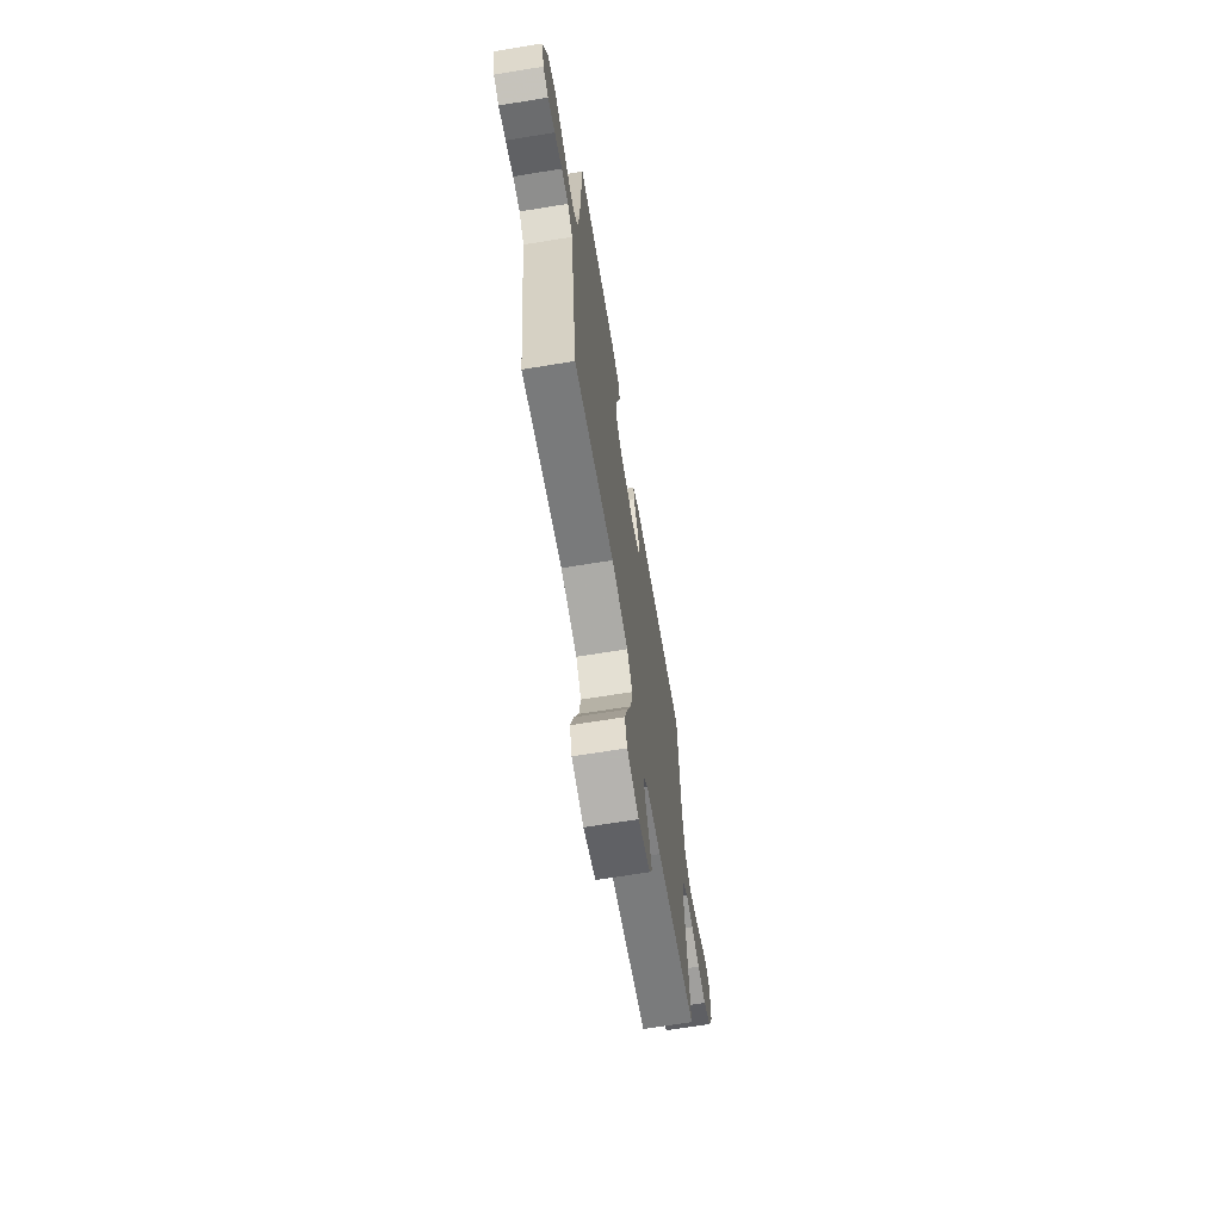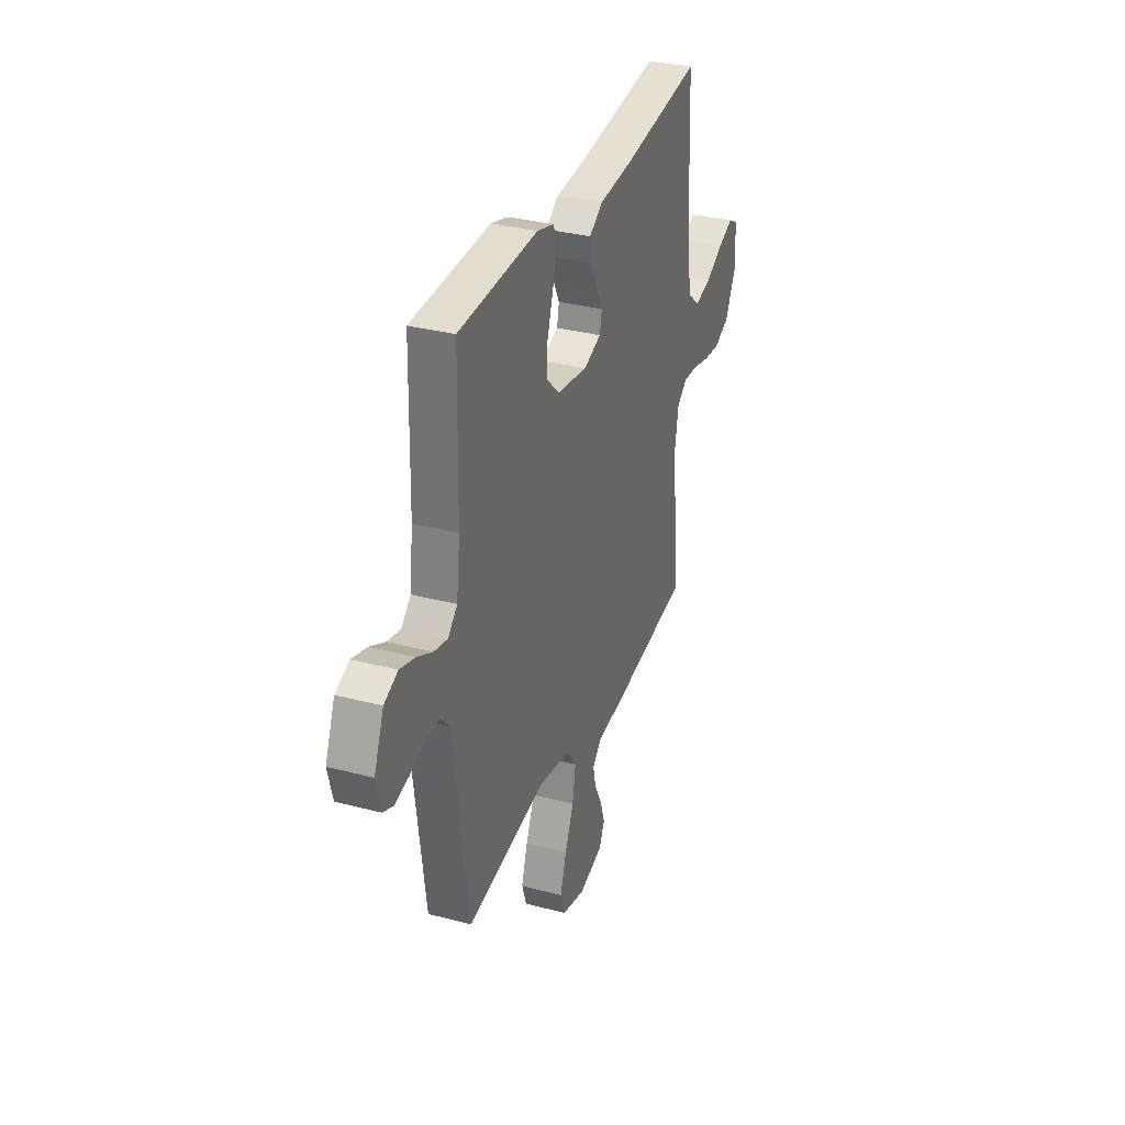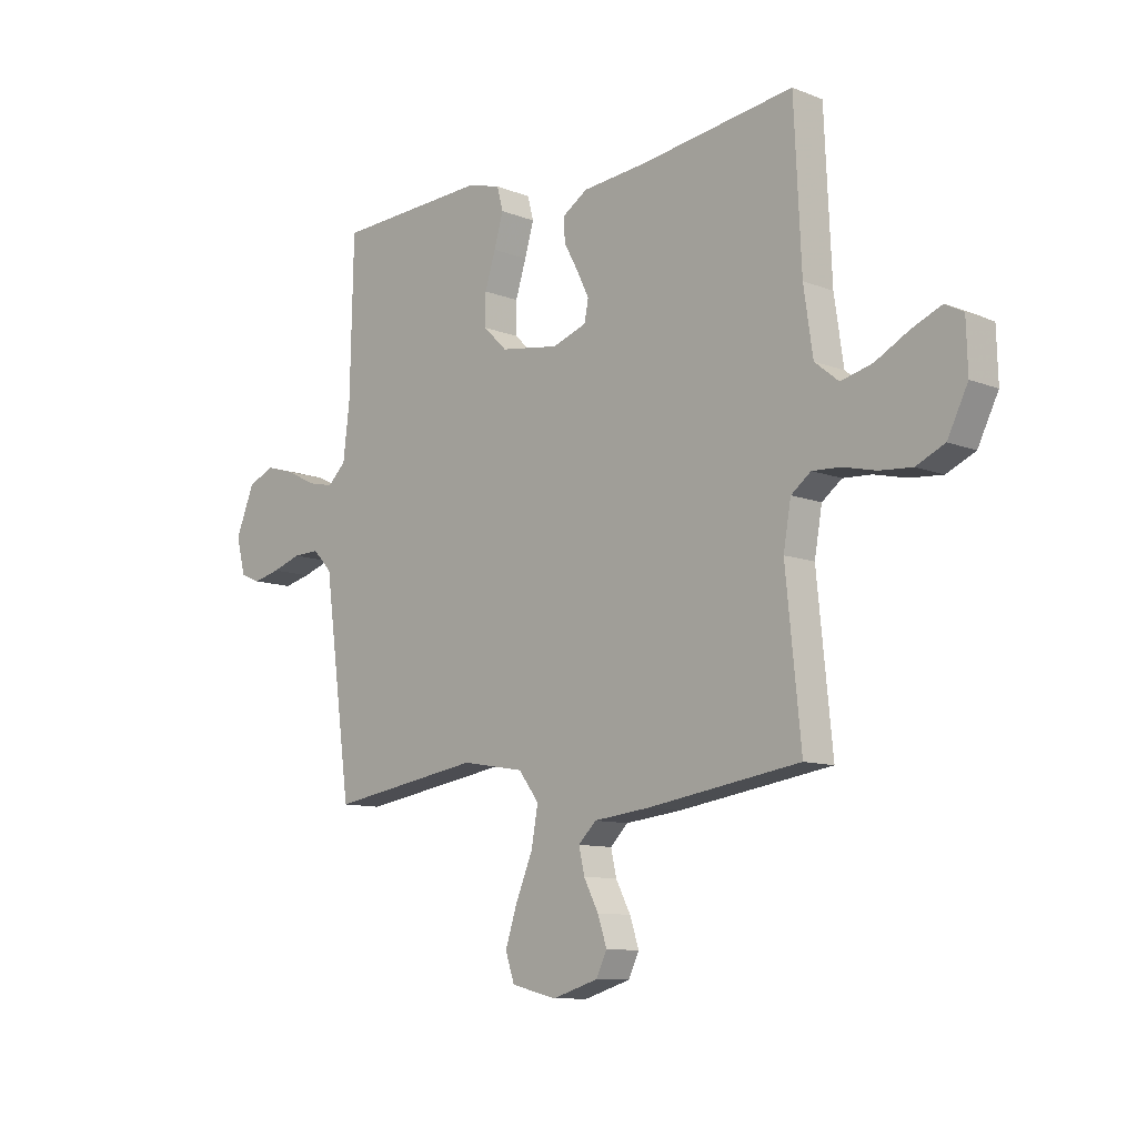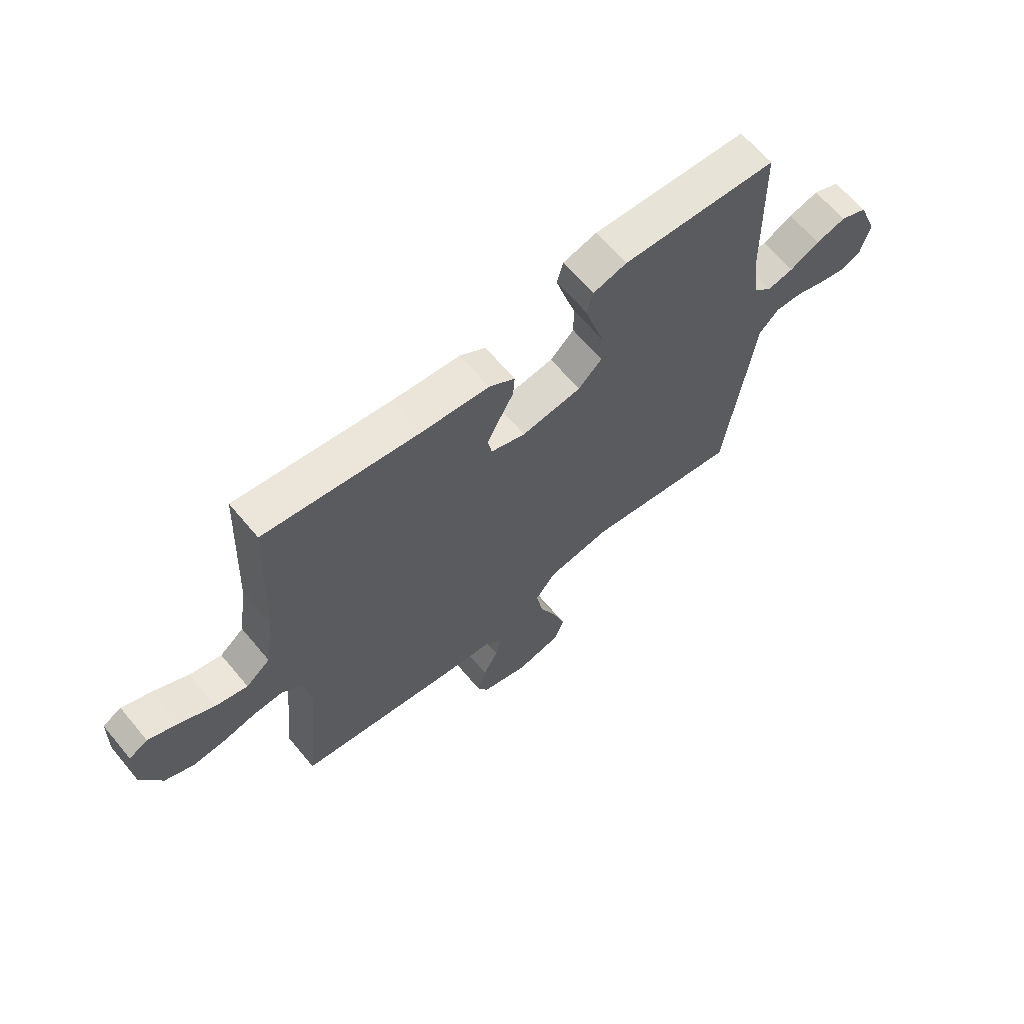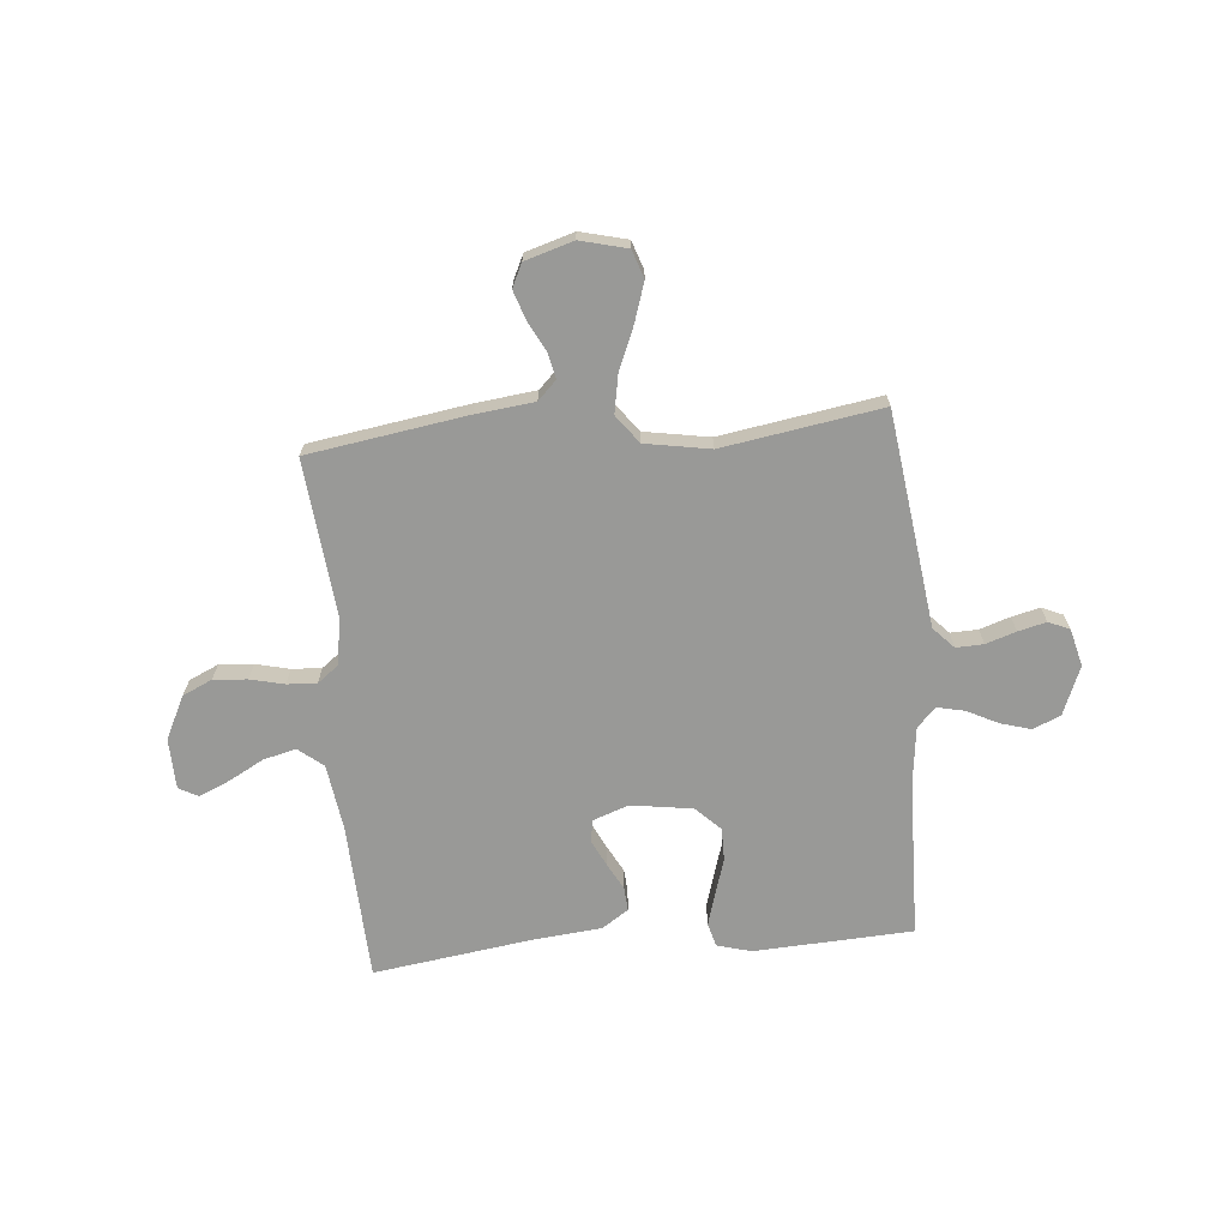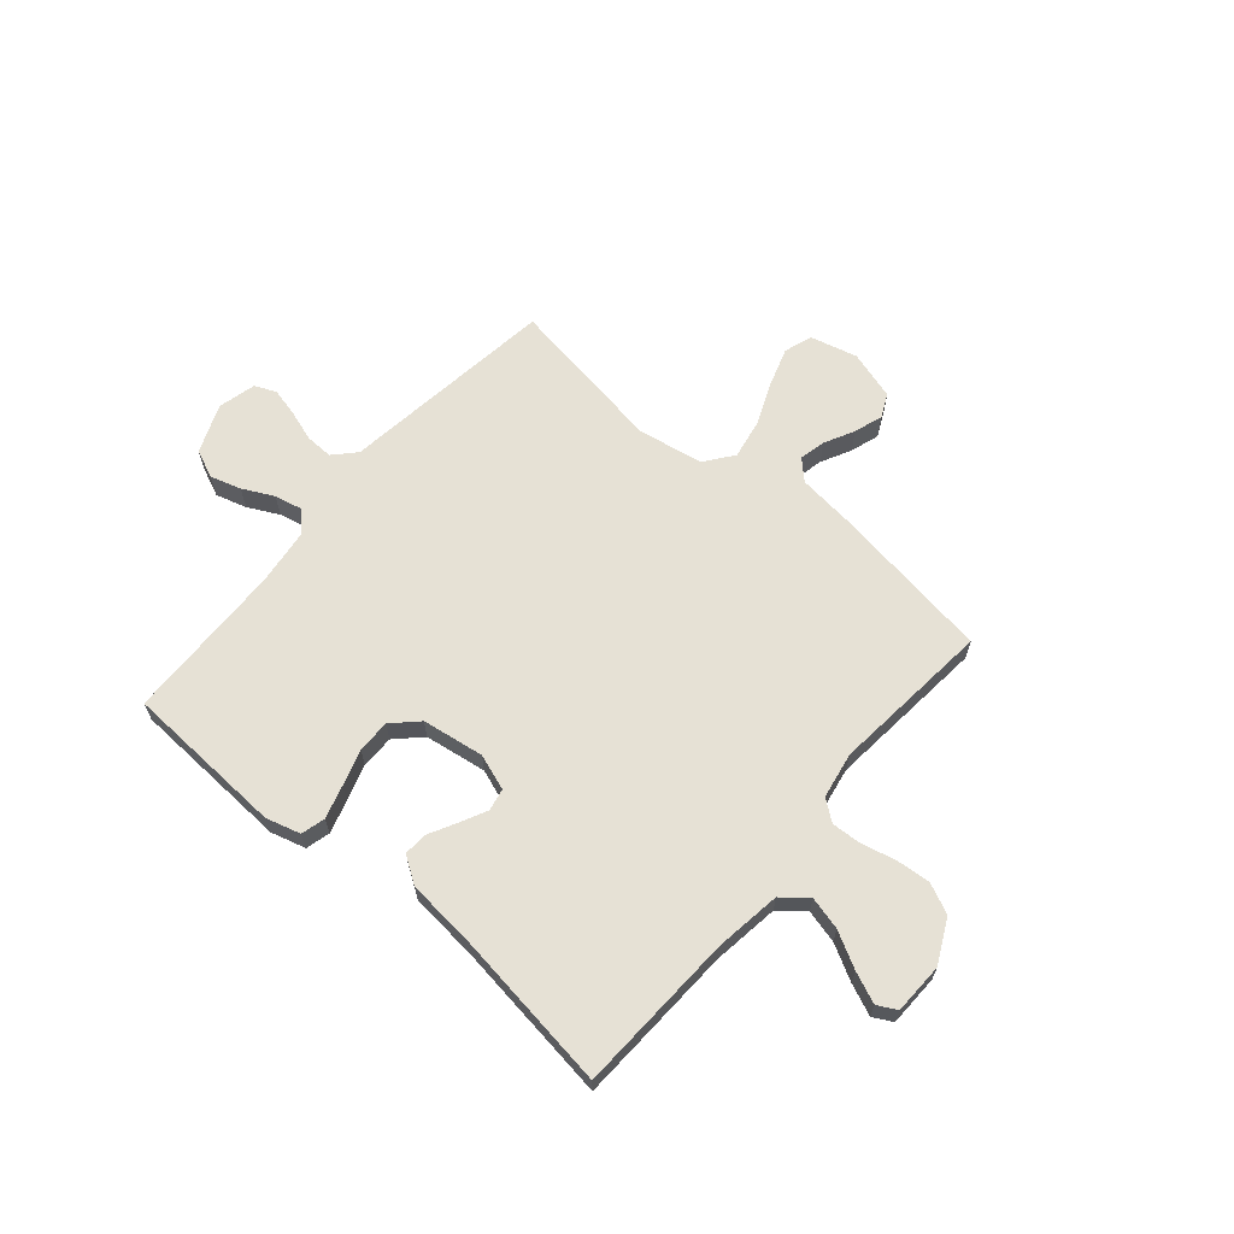
<metadata>
{"format":"obj","ext":"obj","renderer":"f3d","projection":"perspective","resolution":1024,"background":"white","views":[{"elev":-67.0,"azim":-80.7,"up":"+Z"},{"elev":32.4,"azim":-69.8,"up":"+Z"},{"elev":-10.1,"azim":45.1,"up":"+Z"},{"elev":64.7,"azim":140.1,"up":"+Z"},{"elev":-68.8,"azim":-175.0,"up":"+Y"},{"elev":64.6,"azim":40.3,"up":"+Y"}]}
</metadata>
<code>
v 0.5 0.07 0.5
v 0.514 0.07 0.2
v 0.532 0.07 0.076
v 0.579 0.07 0.038
v 0.641 0.07 0.054
v 0.707 0.07 0.09
v 0.765 0.07 0.115
v 0.801 0.07 0.096
v 0.804 0.07 0
v 0.764 0.07 -0.081
v 0.708 0.07 -0.107
v 0.644 0.07 -0.102
v 0.58 0.07 -0.087
v 0.524 0.07 -0.084
v 0.485 0.07 -0.114
v 0.47 0.07 -0.2
v 0.5 0.07 -0.5
v 0.2 0.07 -0.547
v 0.089 0.07 -0.56
v 0.054 0.07 -0.595
v 0.065 0.07 -0.644
v 0.094 0.07 -0.7
v 0.112 0.07 -0.754
v 0.091 0.07 -0.798
v 0 0.07 -0.826
v -0.089 0.07 -0.804
v -0.107 0.07 -0.751
v -0.083 0.07 -0.677
v -0.05 0.07 -0.598
v -0.037 0.07 -0.525
v -0.077 0.07 -0.472
v -0.2 0.07 -0.451
v -0.5 0.07 -0.5
v -0.54 0.07 -0.2
v -0.554 0.07 -0.094
v -0.592 0.07 -0.054
v -0.644 0.07 -0.056
v -0.701 0.07 -0.075
v -0.754 0.07 -0.088
v -0.794 0.07 -0.071
v -0.812 0.07 0
v -0.775 0.07 0.091
v -0.723 0.07 0.114
v -0.665 0.07 0.097
v -0.607 0.07 0.068
v -0.556 0.07 0.057
v -0.52 0.07 0.092
v -0.507 0.07 0.2
v -0.5 0.07 0.5
v -0.2 0.07 0.516
v -0.135 0.07 0.498
v -0.123 0.07 0.453
v -0.141 0.07 0.391
v -0.162 0.07 0.324
v -0.162 0.07 0.262
v -0.116 0.07 0.217
v 0 0.07 0.2
v 0.067 0.07 0.224
v 0.075 0.07 0.265
v 0.051 0.07 0.314
v 0.023 0.07 0.366
v 0.02 0.07 0.411
v 0.07 0.07 0.444
v 0.2 0.07 0.457
v 0.5 0 0.5
v 0.514 0 0.2
v 0.532 0 0.076
v 0.579 0 0.038
v 0.641 0 0.054
v 0.707 0 0.09
v 0.765 0 0.115
v 0.801 0 0.096
v 0.804 0 0
v 0.764 0 -0.081
v 0.708 0 -0.107
v 0.644 0 -0.102
v 0.58 0 -0.087
v 0.524 0 -0.084
v 0.485 0 -0.114
v 0.47 0 -0.2
v 0.5 0 -0.5
v 0.2 0 -0.547
v 0.089 0 -0.56
v 0.054 0 -0.595
v 0.065 0 -0.644
v 0.094 0 -0.7
v 0.112 0 -0.754
v 0.091 0 -0.798
v 0 0 -0.826
v -0.089 0 -0.804
v -0.107 0 -0.751
v -0.083 0 -0.677
v -0.05 0 -0.598
v -0.037 0 -0.525
v -0.077 0 -0.472
v -0.2 0 -0.451
v -0.5 0 -0.5
v -0.54 0 -0.2
v -0.554 0 -0.094
v -0.592 0 -0.054
v -0.644 0 -0.056
v -0.701 0 -0.075
v -0.754 0 -0.088
v -0.794 0 -0.071
v -0.812 0 0
v -0.775 0 0.091
v -0.723 0 0.114
v -0.665 0 0.097
v -0.607 0 0.068
v -0.556 0 0.057
v -0.52 0 0.092
v -0.507 0 0.2
v -0.5 0 0.5
v -0.2 0 0.516
v -0.135 0 0.498
v -0.123 0 0.453
v -0.141 0 0.391
v -0.162 0 0.324
v -0.162 0 0.262
v -0.116 0 0.217
v 0 0 0.2
v 0.067 0 0.224
v 0.075 0 0.265
v 0.051 0 0.314
v 0.023 0 0.366
v 0.02 0 0.411
v 0.07 0 0.444
v 0.2 0 0.457
f 62 63 64
f 61 62 64
f 60 61 64
f 64 1 2
f 60 64 2
f 59 60 2
f 58 59 2 3
f 57 58 3 4
f 56 57 4
f 52 53 54
f 51 52 54
f 50 51 54
f 49 50 54
f 48 49 54
f 47 48 54 55
f 46 47 55 56
f 43 44 45
f 42 43 45
f 41 42 45
f 40 41 45
f 39 40 45
f 38 39 45
f 37 38 45
f 36 37 45 46
f 46 56 4
f 36 46 4
f 35 36 4
f 34 35 4
f 33 34 4
f 32 33 4
f 27 28 29
f 26 27 29
f 25 26 29
f 24 25 29
f 23 24 29
f 22 23 29
f 21 22 29
f 20 21 29 30
f 19 20 30 31
f 18 19 31
f 17 18 31
f 16 17 31
f 11 12 13
f 10 11 13
f 9 10 13
f 8 9 13
f 7 8 13
f 6 7 13
f 5 6 13
f 5 13 14
f 4 5 14 15
f 15 16 31 32
f 4 15 32
f 128 127 126
f 128 126 125
f 128 125 124
f 66 65 128
f 66 128 124
f 66 124 123
f 67 66 123 122
f 68 67 122 121
f 68 121 120
f 118 117 116
f 118 116 115
f 118 115 114
f 118 114 113
f 118 113 112
f 119 118 112 111
f 120 119 111 110
f 109 108 107
f 109 107 106
f 109 106 105
f 109 105 104
f 109 104 103
f 109 103 102
f 109 102 101
f 110 109 101 100
f 68 120 110
f 68 110 100
f 68 100 99
f 68 99 98
f 68 98 97
f 68 97 96
f 93 92 91
f 93 91 90
f 93 90 89
f 93 89 88
f 93 88 87
f 93 87 86
f 93 86 85
f 94 93 85 84
f 95 94 84 83
f 95 83 82
f 95 82 81
f 95 81 80
f 77 76 75
f 77 75 74
f 77 74 73
f 77 73 72
f 77 72 71
f 77 71 70
f 77 70 69
f 78 77 69
f 79 78 69 68
f 96 95 80 79
f 96 79 68
f 1 65 66 2
f 2 66 67 3
f 3 67 68 4
f 4 68 69 5
f 5 69 70 6
f 6 70 71 7
f 7 71 72 8
f 8 72 73 9
f 9 73 74 10
f 10 74 75 11
f 11 75 76 12
f 12 76 77 13
f 13 77 78 14
f 14 78 79 15
f 15 79 80 16
f 16 80 81 17
f 17 81 82 18
f 18 82 83 19
f 19 83 84 20
f 20 84 85 21
f 21 85 86 22
f 22 86 87 23
f 23 87 88 24
f 24 88 89 25
f 25 89 90 26
f 26 90 91 27
f 27 91 92 28
f 28 92 93 29
f 29 93 94 30
f 30 94 95 31
f 31 95 96 32
f 32 96 97 33
f 33 97 98 34
f 34 98 99 35
f 35 99 100 36
f 36 100 101 37
f 37 101 102 38
f 38 102 103 39
f 39 103 104 40
f 40 104 105 41
f 41 105 106 42
f 42 106 107 43
f 43 107 108 44
f 44 108 109 45
f 45 109 110 46
f 46 110 111 47
f 47 111 112 48
f 48 112 113 49
f 49 113 114 50
f 50 114 115 51
f 51 115 116 52
f 52 116 117 53
f 53 117 118 54
f 54 118 119 55
f 55 119 120 56
f 56 120 121 57
f 57 121 122 58
f 58 122 123 59
f 59 123 124 60
f 60 124 125 61
f 61 125 126 62
f 62 126 127 63
f 63 127 128 64
f 64 128 65 1

</code>
